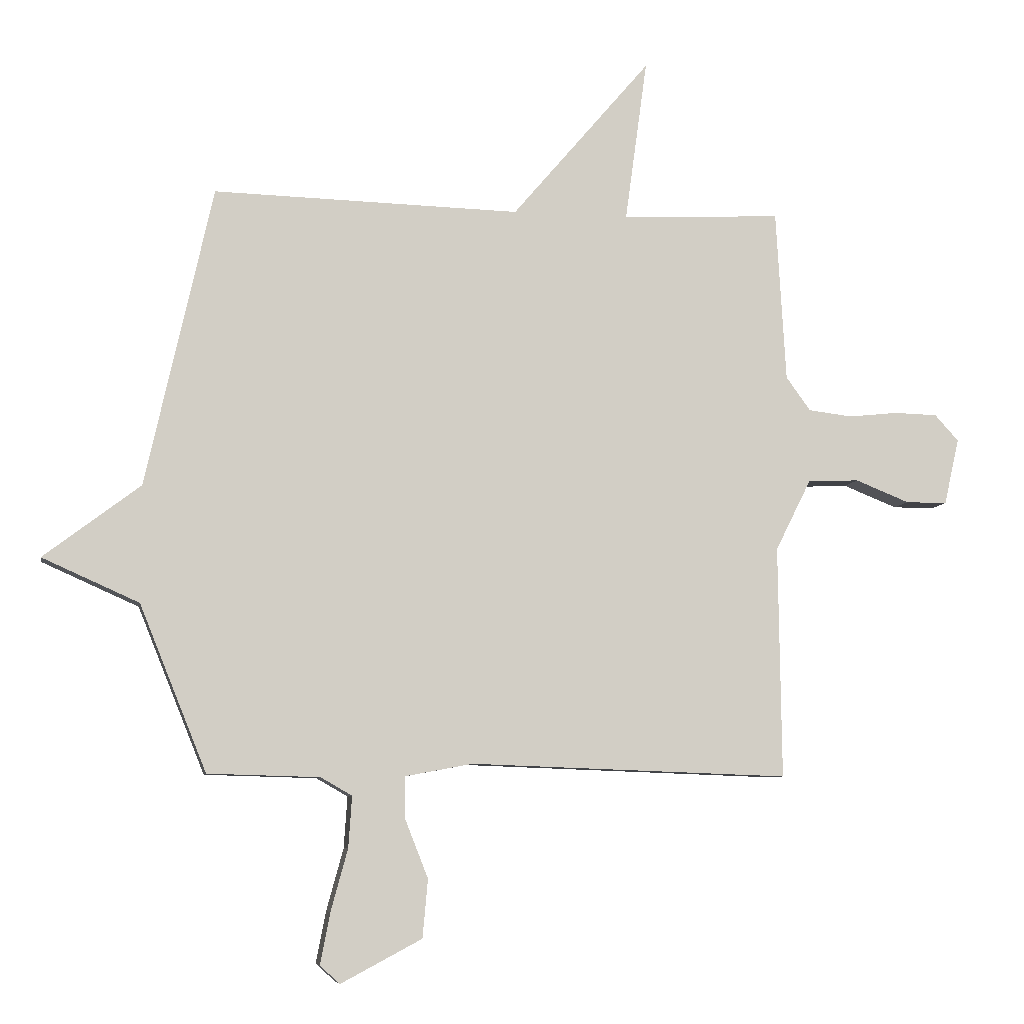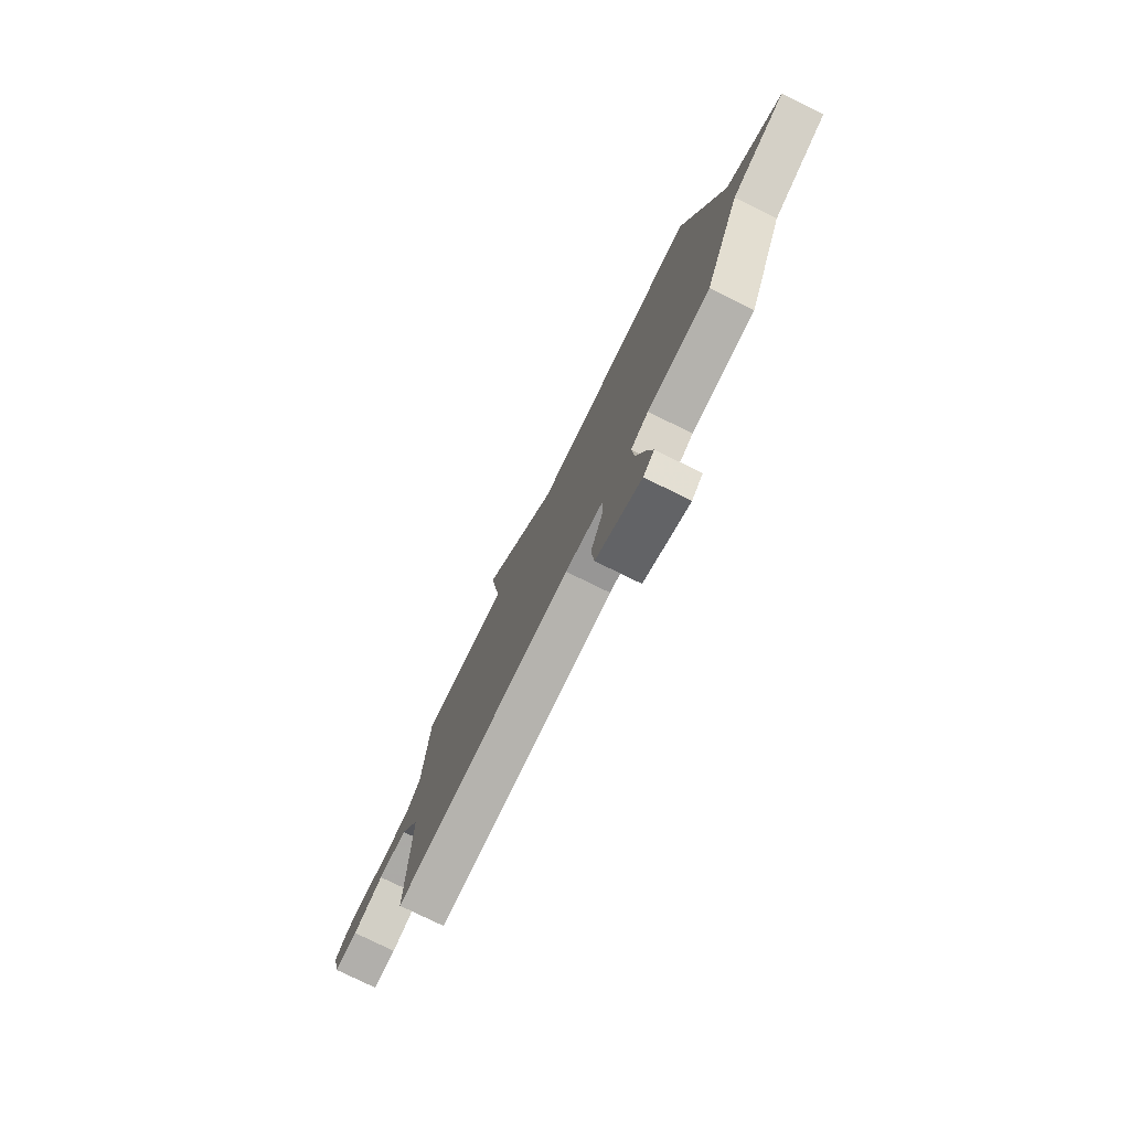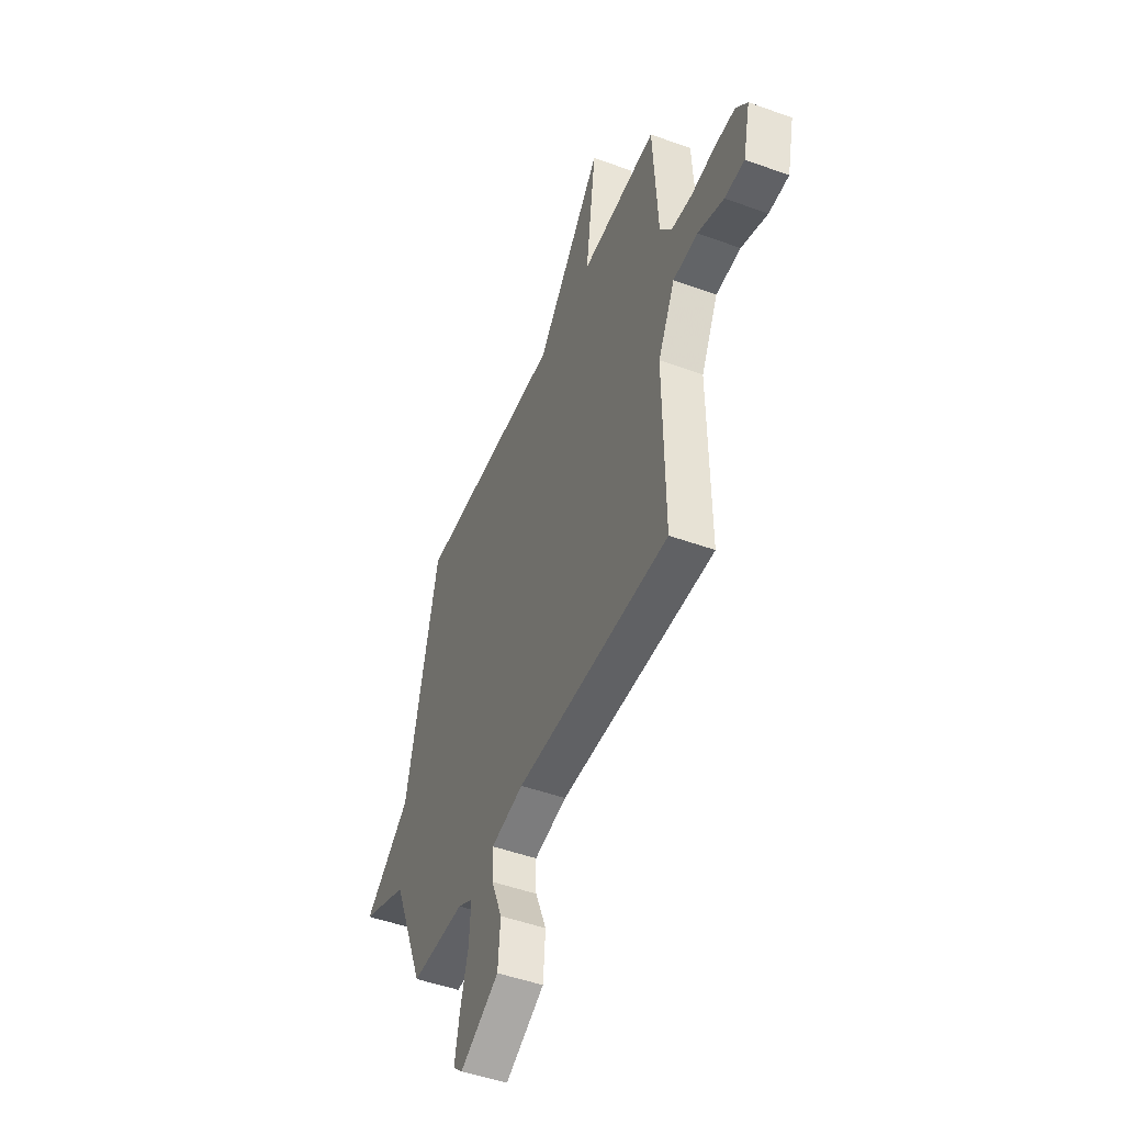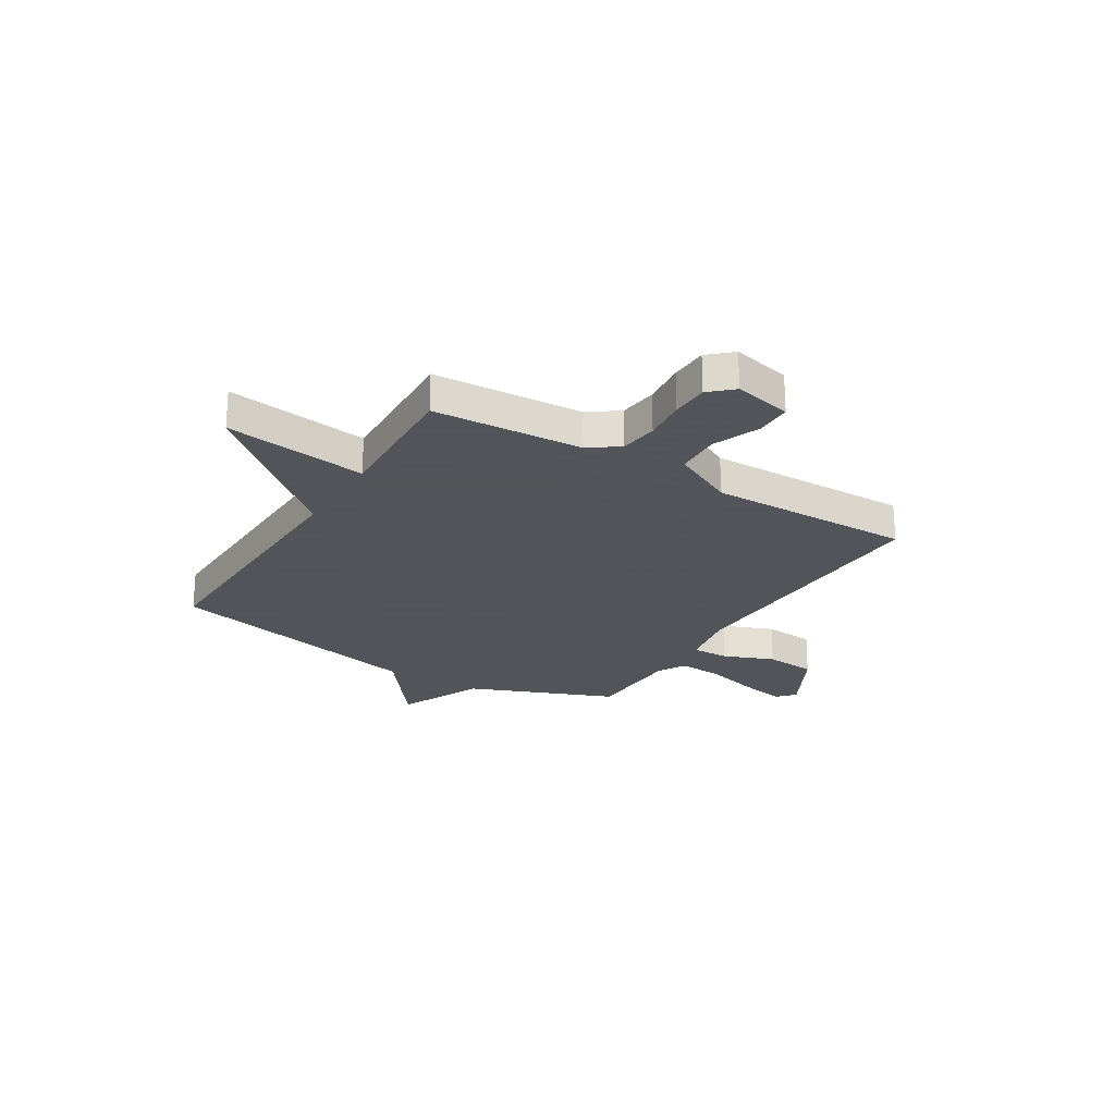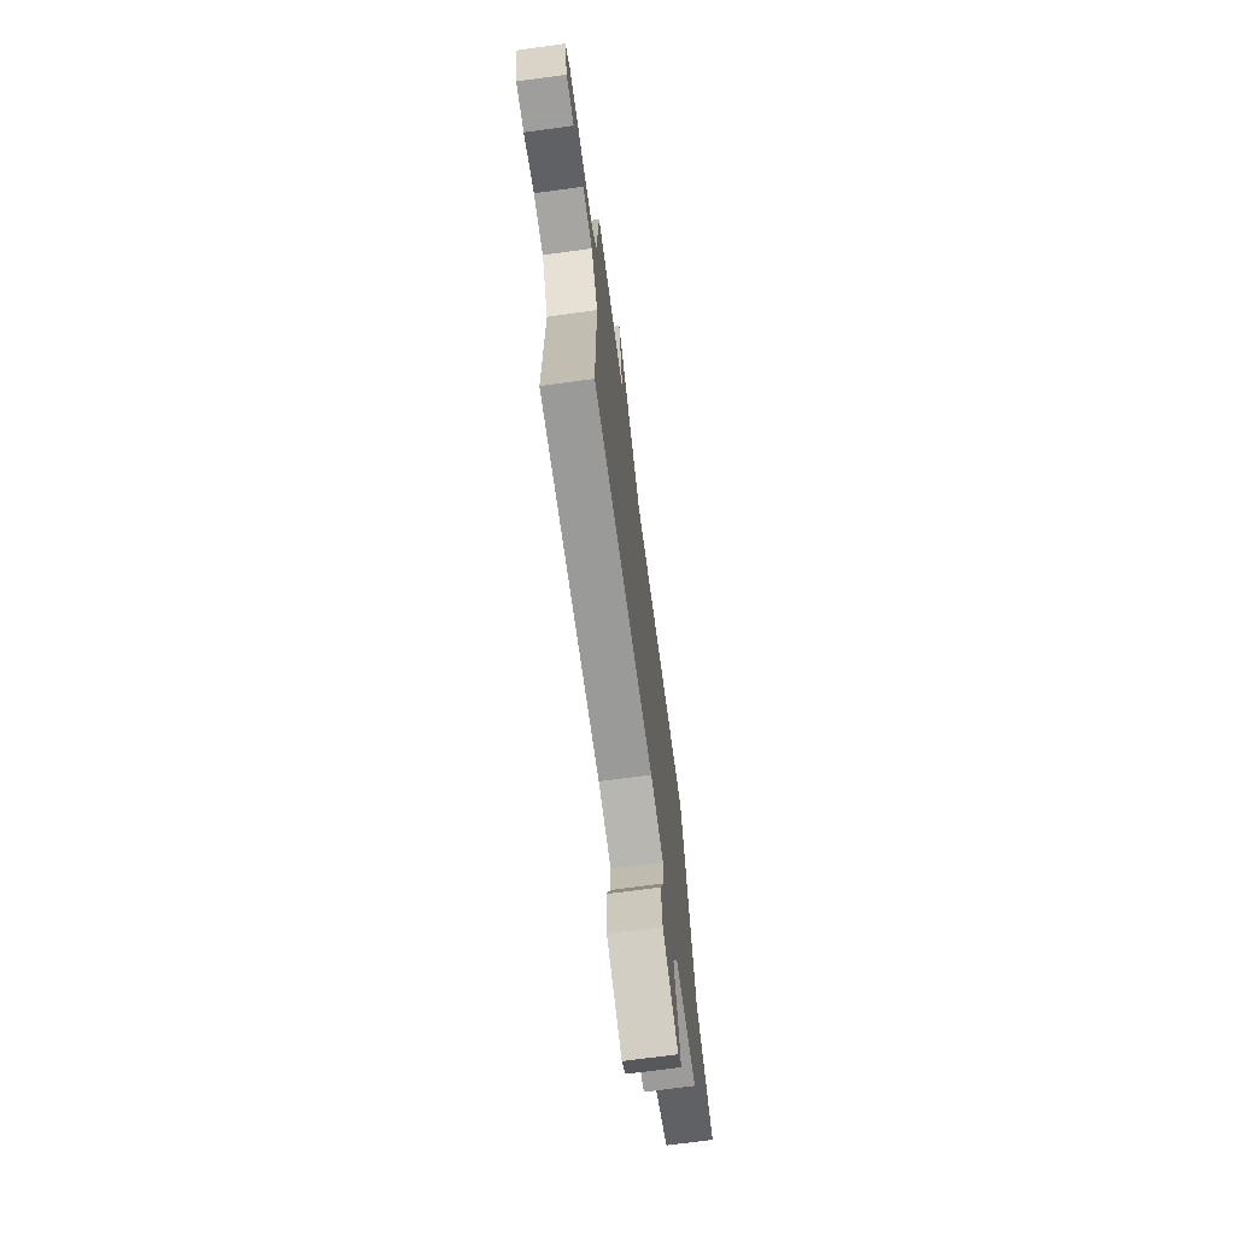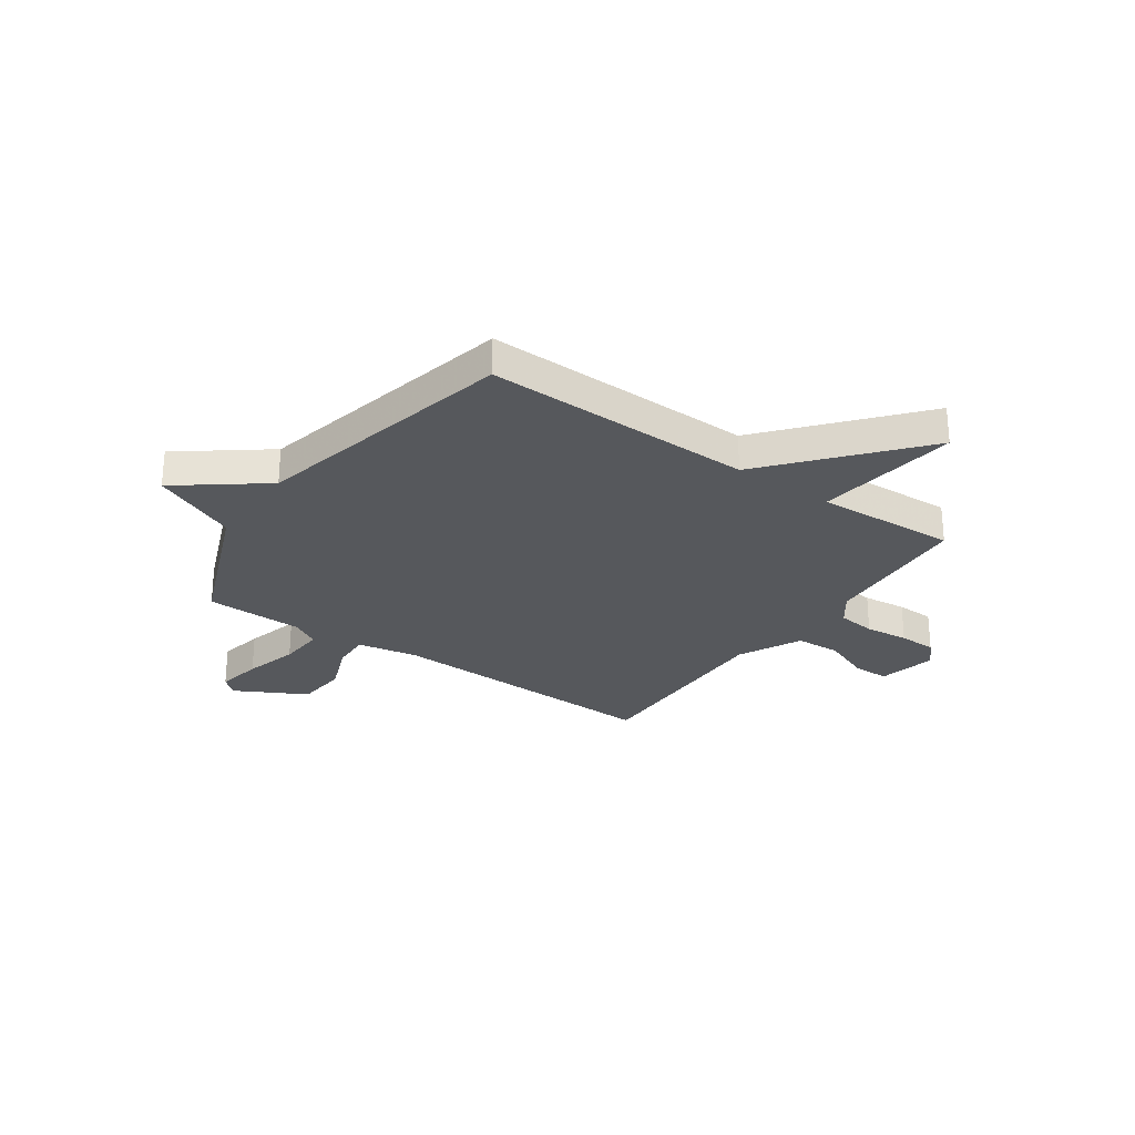
<metadata>
{"format":"obj","ext":"obj","renderer":"f3d","projection":"perspective","resolution":1024,"background":"white","views":[{"elev":-7.5,"azim":-10.1,"up":"+Z"},{"elev":-78.2,"azim":-116.1,"up":"+Z"},{"elev":-48.6,"azim":68.0,"up":"+Z"},{"elev":-23.9,"azim":58.5,"up":"+Y"},{"elev":-71.1,"azim":97.7,"up":"+Z"},{"elev":-27.7,"azim":-34.8,"up":"+Y"}]}
</metadata>
<code>
v -0.5 0.07 -0.5
v -0.615 0.07 -0.215
v -0.781 0.07 -0.141
v -0.615 0.07 -0.015
v -0.5 0.07 0.5
v 0.026 0.07 0.487
v 0.264 0.07 0.766
v 0.226 0.07 0.487
v 0.5 0.07 0.5
v 0.517 0.07 0.207
v 0.559 0.07 0.149
v 0.634 0.07 0.14
v 0.719 0.07 0.149
v 0.793 0.07 0.147
v 0.834 0.07 0.102
v 0.808 0.07 -0.012
v 0.737 0.07 -0.012
v 0.644 0.07 0.025
v 0.556 0.07 0.021
v 0.495 0.07 -0.101
v 0.5 0.07 -0.5
v -0.048 0.07 -0.481
v -0.165 0.07 -0.503
v -0.163 0.07 -0.576
v -0.124 0.07 -0.675
v -0.133 0.07 -0.775
v -0.272 0.07 -0.849
v -0.306 0.07 -0.818
v -0.289 0.07 -0.73
v -0.26 0.07 -0.624
v -0.254 0.07 -0.536
v -0.308 0.07 -0.505
v -0.5 0 -0.5
v -0.615 0 -0.215
v -0.781 0 -0.141
v -0.615 0 -0.015
v -0.5 0 0.5
v 0.026 0 0.487
v 0.264 0 0.766
v 0.226 0 0.487
v 0.5 0 0.5
v 0.517 0 0.207
v 0.559 0 0.149
v 0.634 0 0.14
v 0.719 0 0.149
v 0.793 0 0.147
v 0.834 0 0.102
v 0.808 0 -0.012
v 0.737 0 -0.012
v 0.644 0 0.025
v 0.556 0 0.021
v 0.495 0 -0.101
v 0.5 0 -0.5
v -0.048 0 -0.481
v -0.165 0 -0.503
v -0.163 0 -0.576
v -0.124 0 -0.675
v -0.133 0 -0.775
v -0.272 0 -0.849
v -0.306 0 -0.818
v -0.289 0 -0.73
v -0.26 0 -0.624
v -0.254 0 -0.536
v -0.308 0 -0.505
f 28 29 30
f 27 28 30
f 26 27 30
f 25 26 30
f 24 25 30
f 23 24 30 31
f 20 21 22
f 19 20 22 23
f 16 17 18
f 15 16 18
f 14 15 18
f 13 14 18
f 12 13 18
f 11 12 18 19
f 23 31 32
f 19 23 32
f 11 19 32
f 10 11 32
f 6 7 8
f 4 5 6
f 4 6 8
f 8 9 10
f 4 8 10
f 3 4 10
f 2 3 10
f 1 2 10 32
f 62 61 60
f 62 60 59
f 62 59 58
f 62 58 57
f 62 57 56
f 63 62 56 55
f 54 53 52
f 55 54 52 51
f 50 49 48
f 50 48 47
f 50 47 46
f 50 46 45
f 50 45 44
f 51 50 44 43
f 64 63 55
f 64 55 51
f 64 51 43
f 64 43 42
f 40 39 38
f 38 37 36
f 40 38 36
f 42 41 40
f 42 40 36
f 42 36 35
f 42 35 34
f 64 42 34 33
f 1 33 34 2
f 2 34 35 3
f 3 35 36 4
f 4 36 37 5
f 5 37 38 6
f 6 38 39 7
f 7 39 40 8
f 8 40 41 9
f 9 41 42 10
f 10 42 43 11
f 11 43 44 12
f 12 44 45 13
f 13 45 46 14
f 14 46 47 15
f 15 47 48 16
f 16 48 49 17
f 17 49 50 18
f 18 50 51 19
f 19 51 52 20
f 20 52 53 21
f 21 53 54 22
f 22 54 55 23
f 23 55 56 24
f 24 56 57 25
f 25 57 58 26
f 26 58 59 27
f 27 59 60 28
f 28 60 61 29
f 29 61 62 30
f 30 62 63 31
f 31 63 64 32
f 32 64 33 1

</code>
